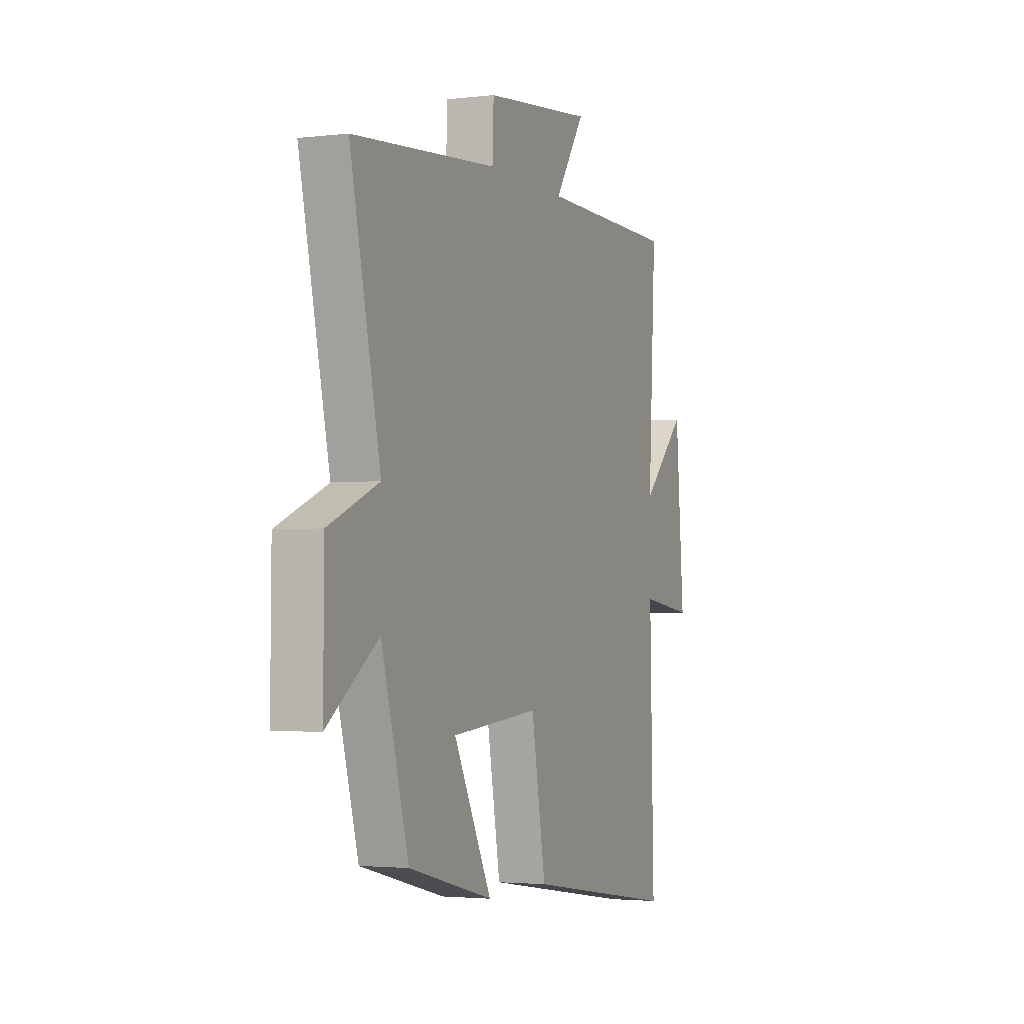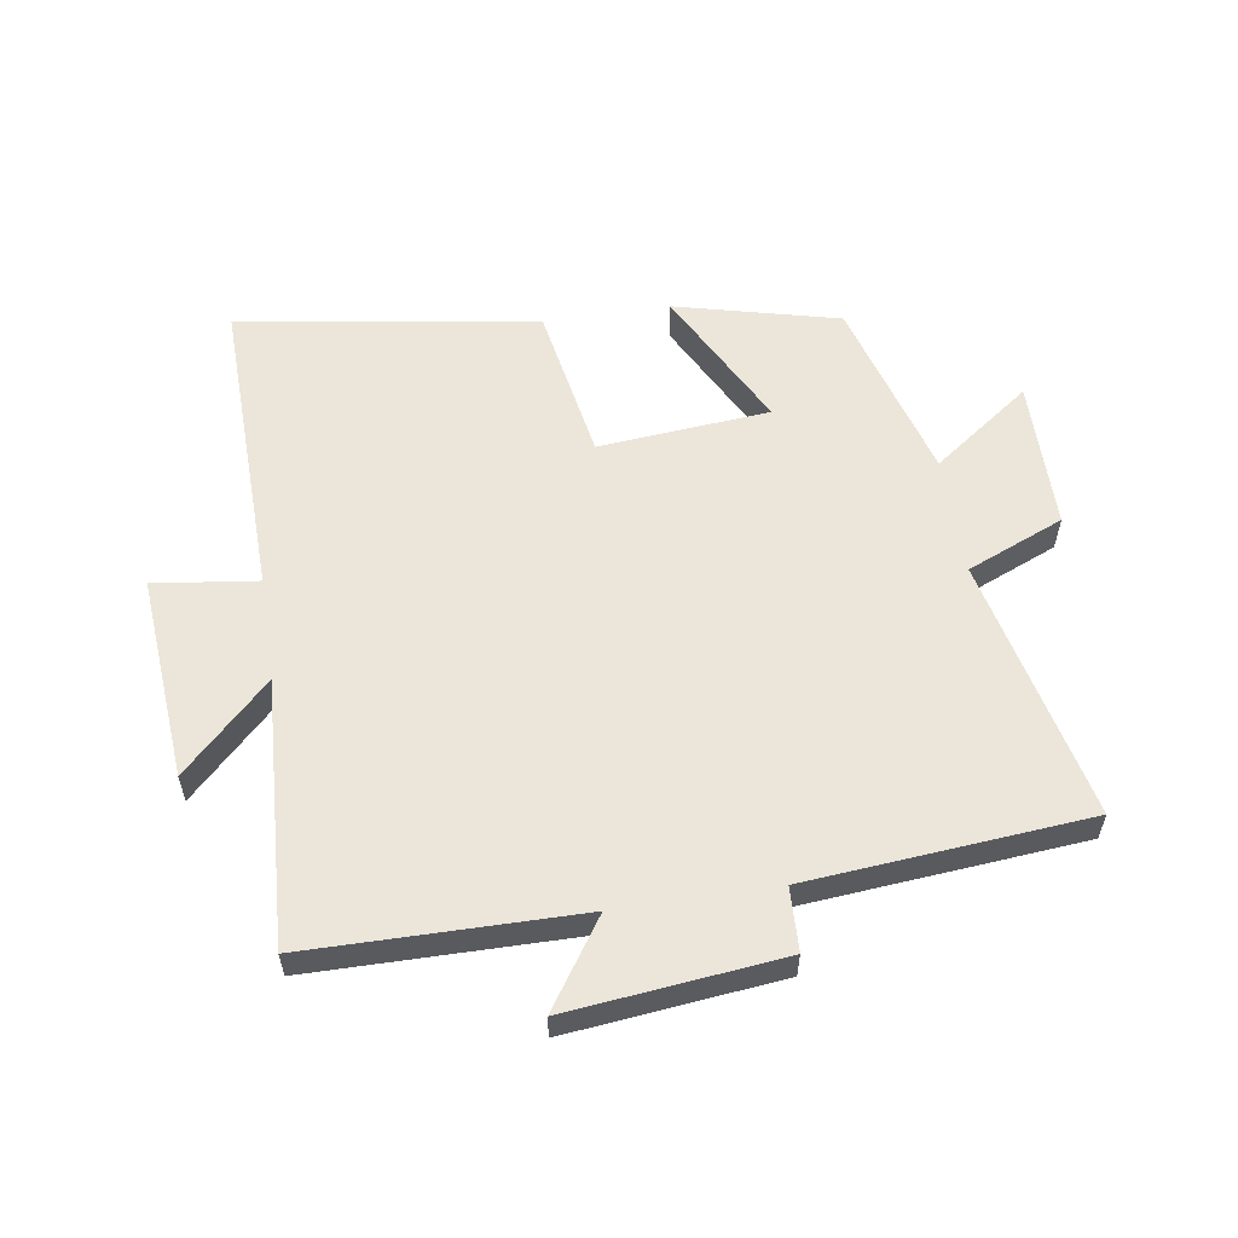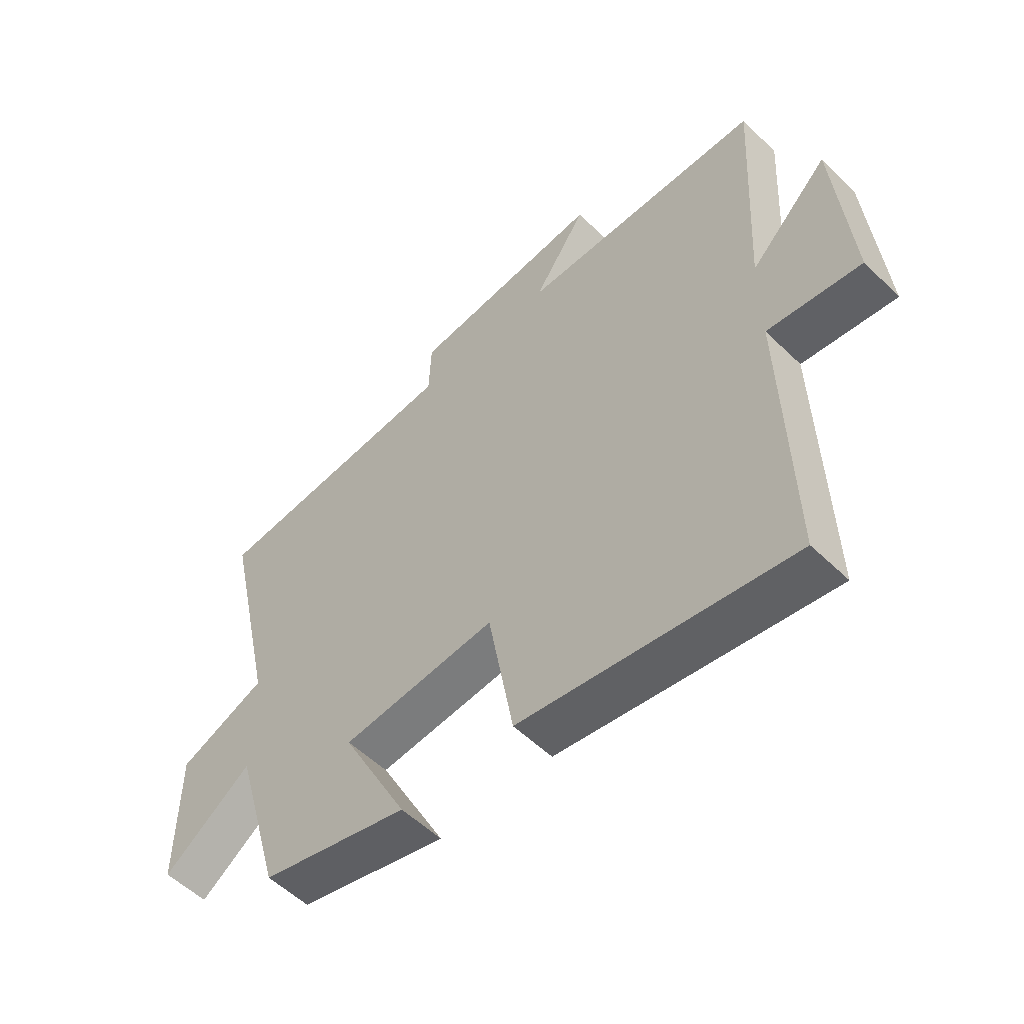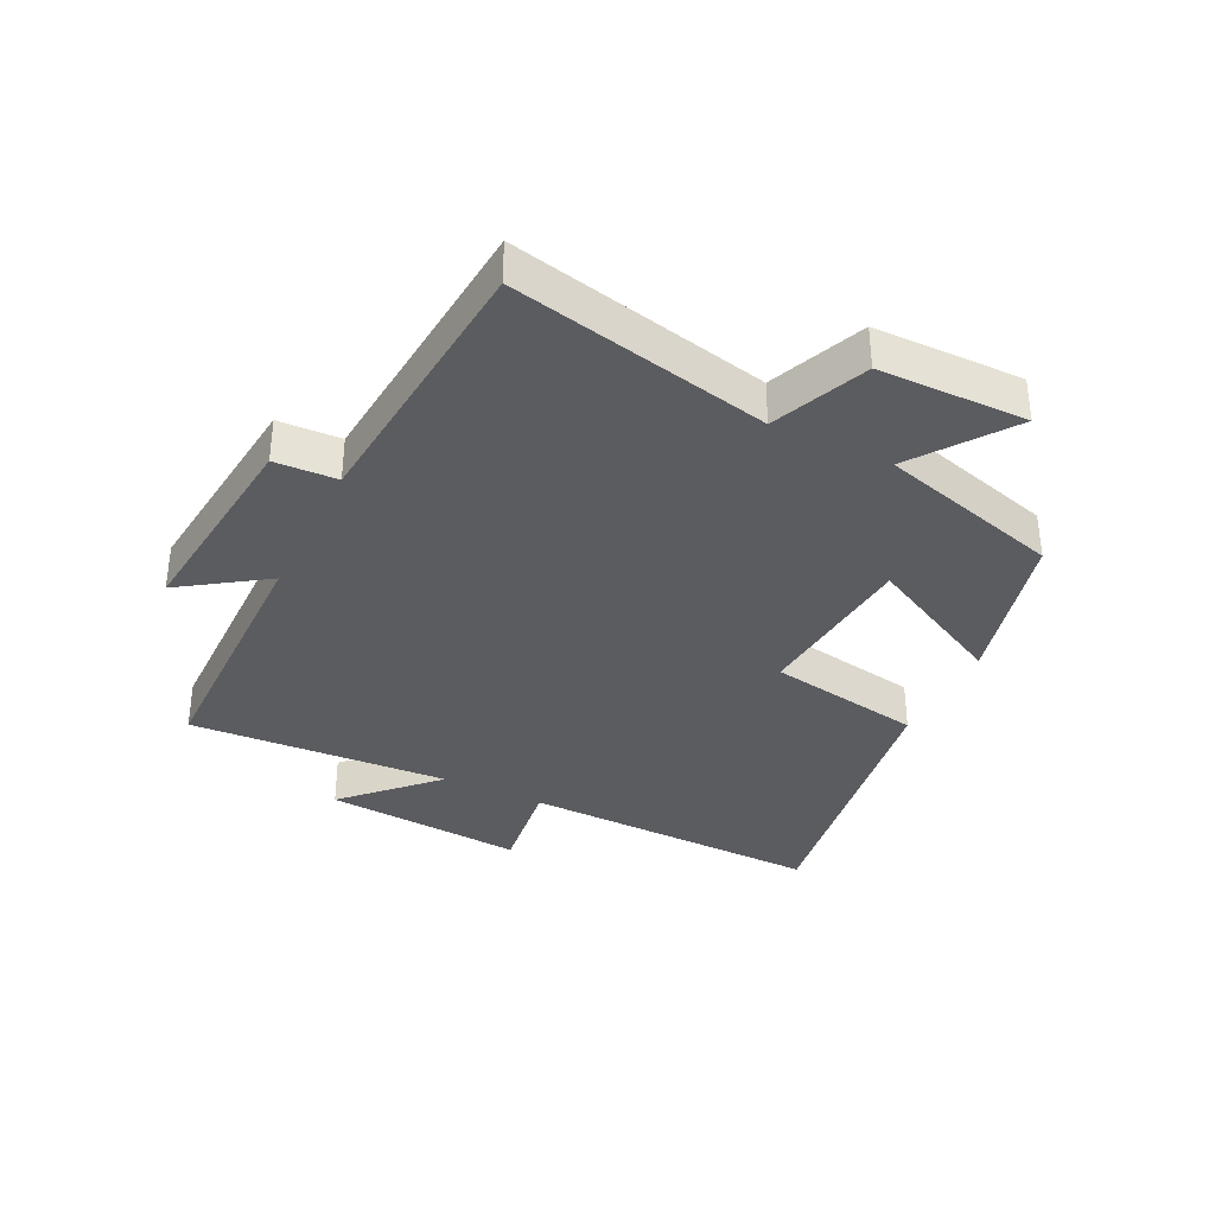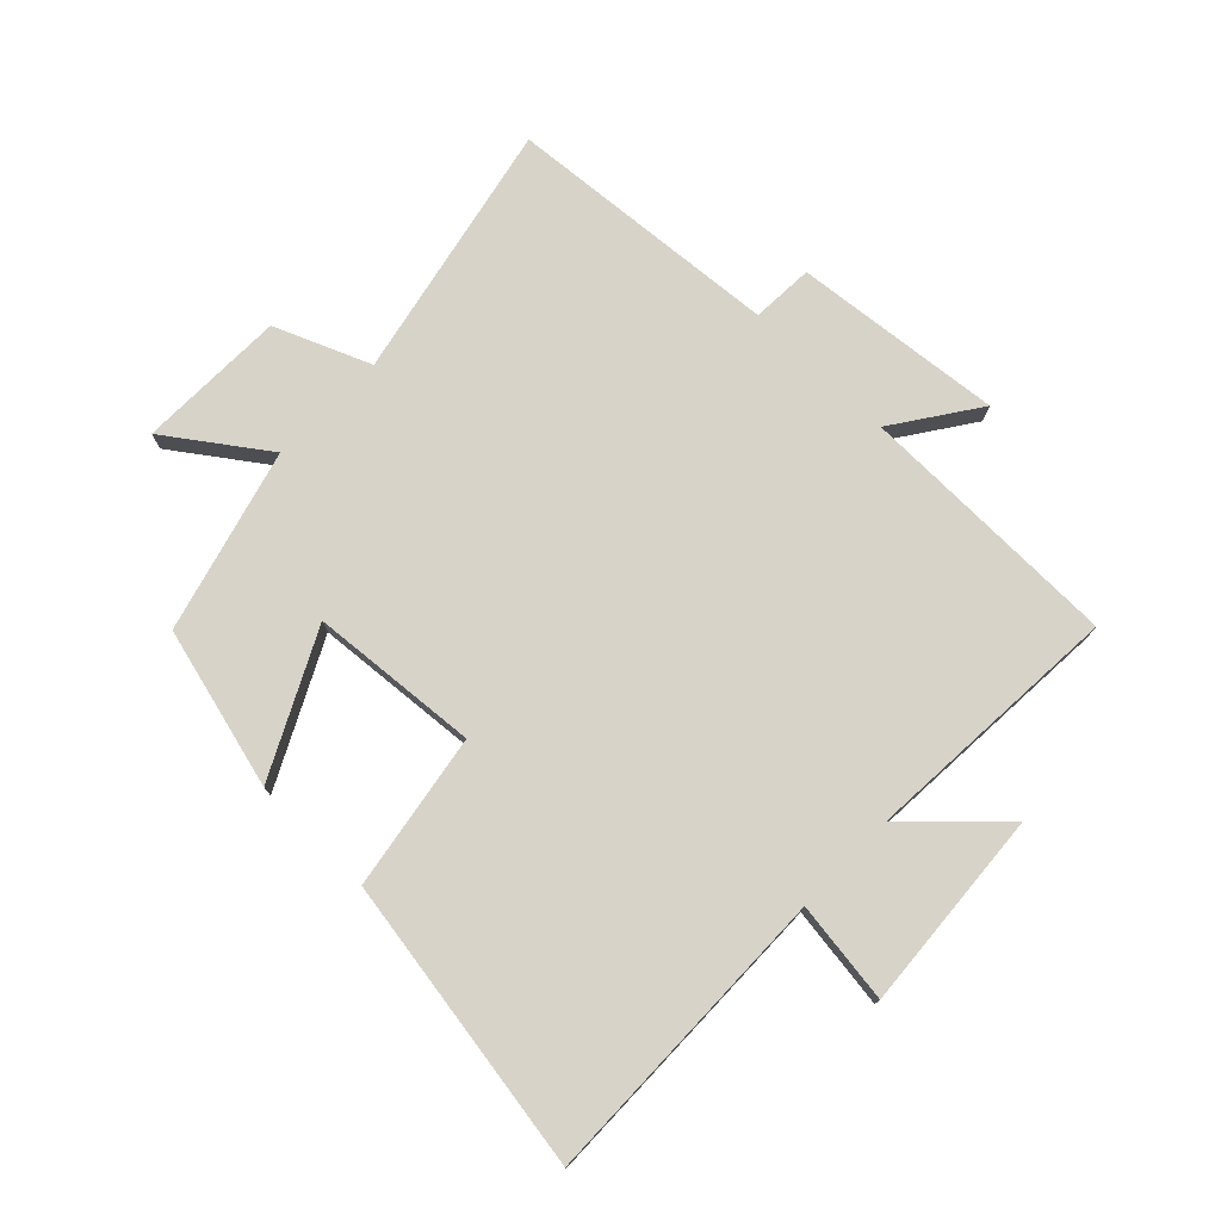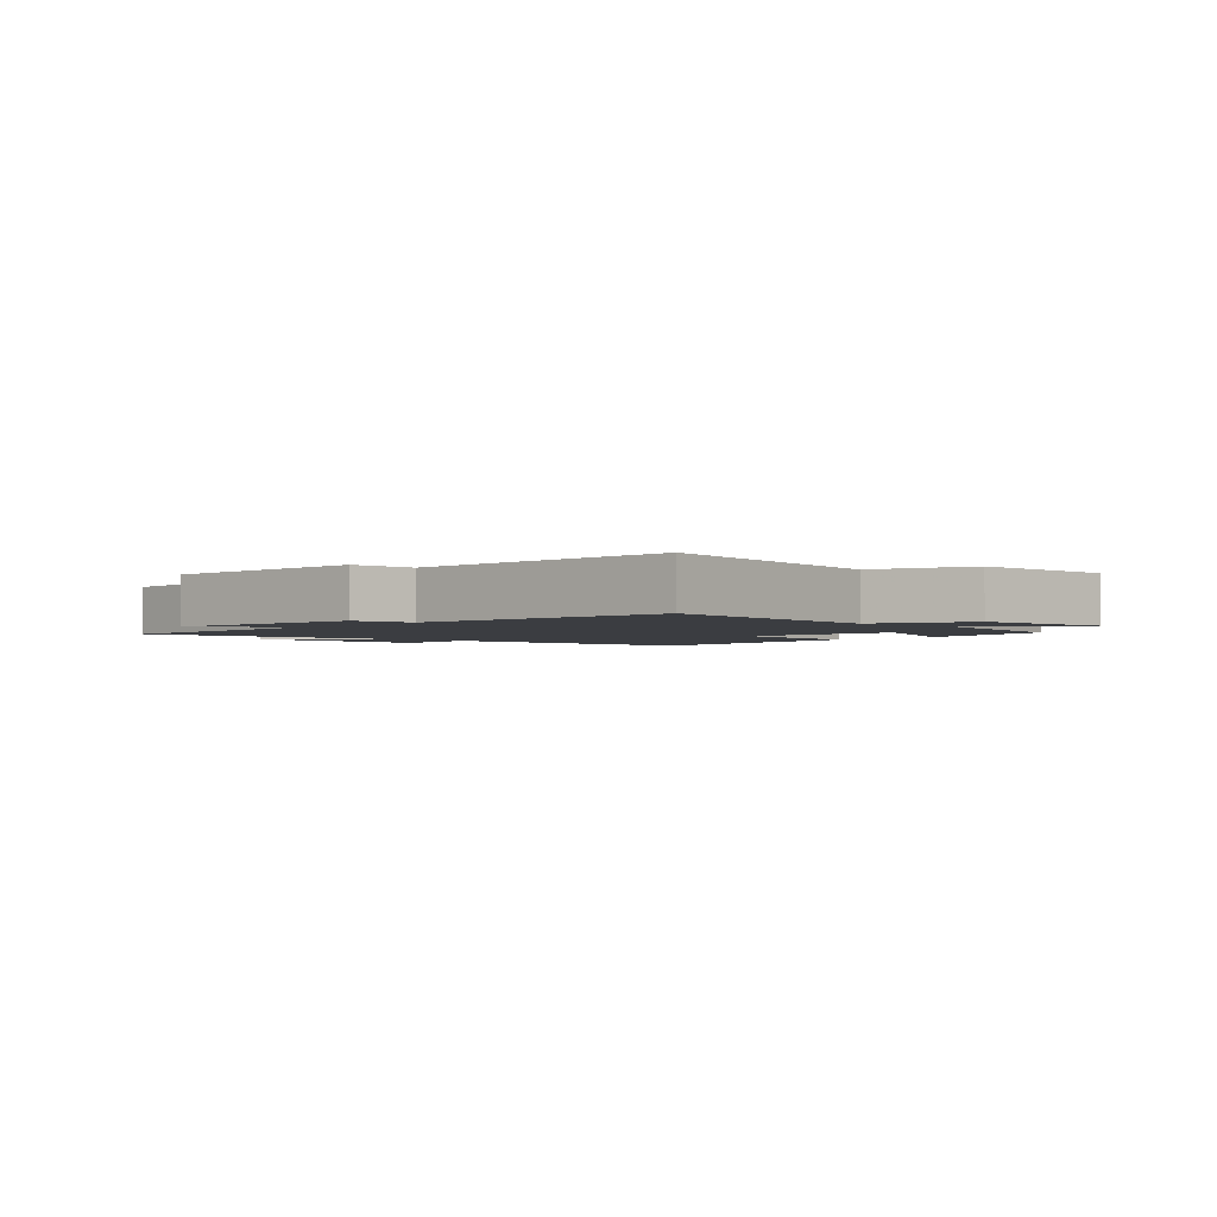
<metadata>
{"format":"obj","ext":"obj","renderer":"f3d","projection":"perspective","resolution":1024,"background":"white","views":[{"elev":-2.7,"azim":112.6,"up":"+Z"},{"elev":57.3,"azim":-8.8,"up":"+Y"},{"elev":-54.8,"azim":-135.6,"up":"+Z"},{"elev":-35.2,"azim":64.0,"up":"+Y"},{"elev":75.8,"azim":-135.5,"up":"+Y"},{"elev":-2.3,"azim":48.1,"up":"+Y"}]}
</metadata>
<code>
v 0.417 0.07 -0.435
v 0.158 0.07 -0.5
v 0.274 0.07 -0.275
v 0.004 0.07 -0.251
v -0.04 0.07 -0.5
v -0.512 0.07 -0.573
v -0.5 0.07 -0.088
v -0.663 0.07 -0.109
v -0.637 0.07 0.213
v -0.5 0.07 0.078
v -0.523 0.07 0.496
v -0.098 0.07 0.5
v -0.19 0.07 0.636
v 0.146 0.07 0.6
v 0.15 0.07 0.5
v 0.592 0.07 0.462
v 0.5 0.07 0.047
v 0.653 0.07 -0.017
v 0.655 0.07 -0.255
v 0.5 0.07 -0.143
v 0.417 0 -0.435
v 0.158 0 -0.5
v 0.274 0 -0.275
v 0.004 0 -0.251
v -0.04 0 -0.5
v -0.512 0 -0.573
v -0.5 0 -0.088
v -0.663 0 -0.109
v -0.637 0 0.213
v -0.5 0 0.078
v -0.523 0 0.496
v -0.098 0 0.5
v -0.19 0 0.636
v 0.146 0 0.6
v 0.15 0 0.5
v 0.592 0 0.462
v 0.5 0 0.047
v 0.653 0 -0.017
v 0.655 0 -0.255
v 0.5 0 -0.143
f 17 18 19 20
f 1 2 3
f 20 1 3
f 17 20 3
f 17 3 4
f 16 17 4
f 15 16 4
f 12 13 14 15
f 12 15 4
f 11 12 4
f 10 11 4
f 7 8 9 10
f 7 10 4 5
f 5 6 7
f 40 39 38 37
f 23 22 21
f 23 21 40
f 23 40 37
f 24 23 37
f 24 37 36
f 24 36 35
f 35 34 33 32
f 24 35 32
f 24 32 31
f 24 31 30
f 30 29 28 27
f 25 24 30 27
f 27 26 25
f 1 21 22 2
f 2 22 23 3
f 3 23 24 4
f 4 24 25 5
f 5 25 26 6
f 6 26 27 7
f 7 27 28 8
f 8 28 29 9
f 9 29 30 10
f 10 30 31 11
f 11 31 32 12
f 12 32 33 13
f 13 33 34 14
f 14 34 35 15
f 15 35 36 16
f 16 36 37 17
f 17 37 38 18
f 18 38 39 19
f 19 39 40 20
f 20 40 21 1

</code>
